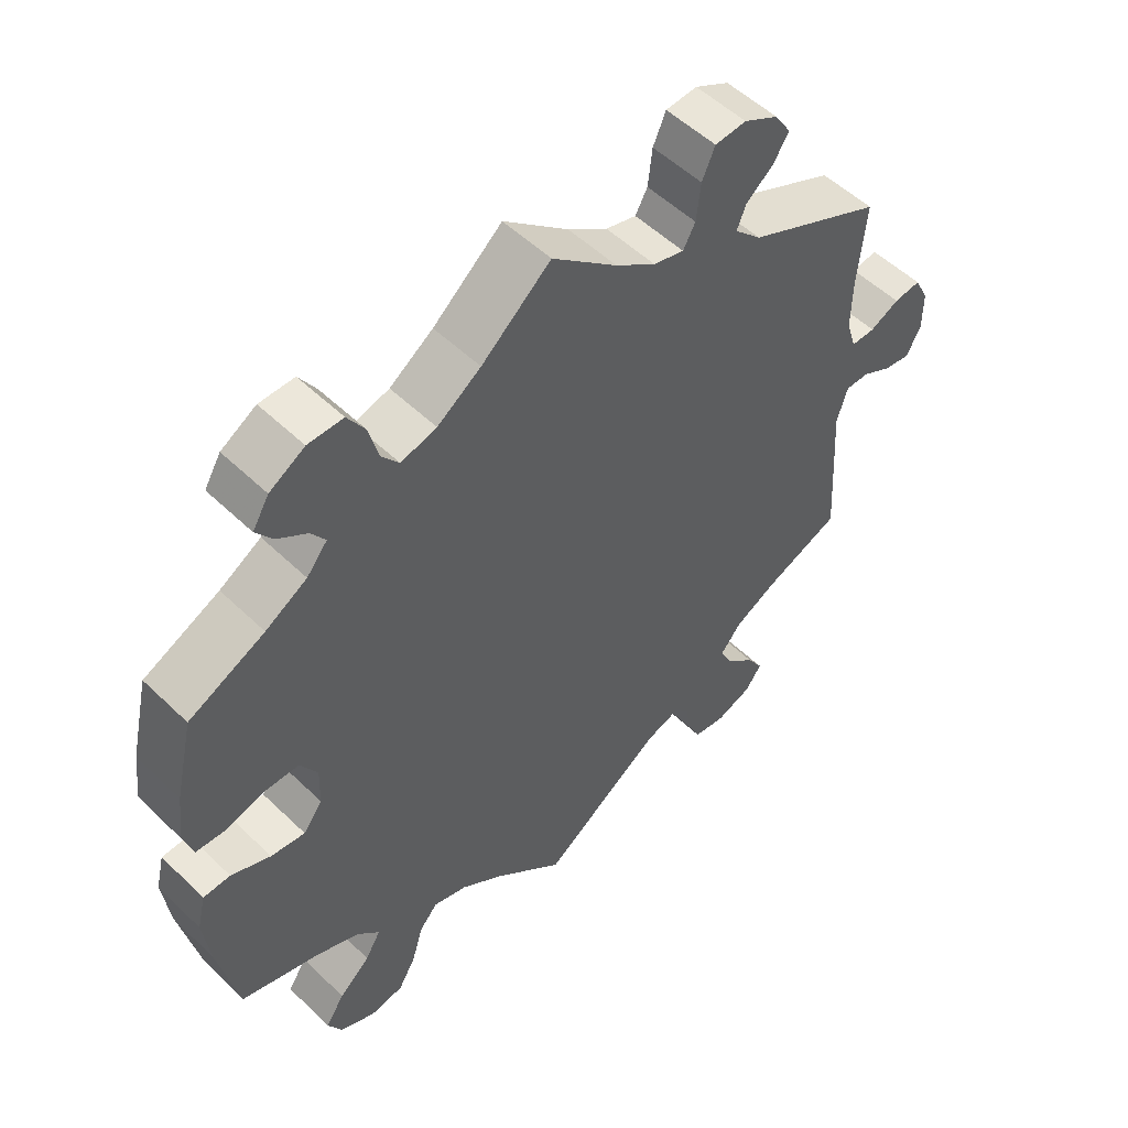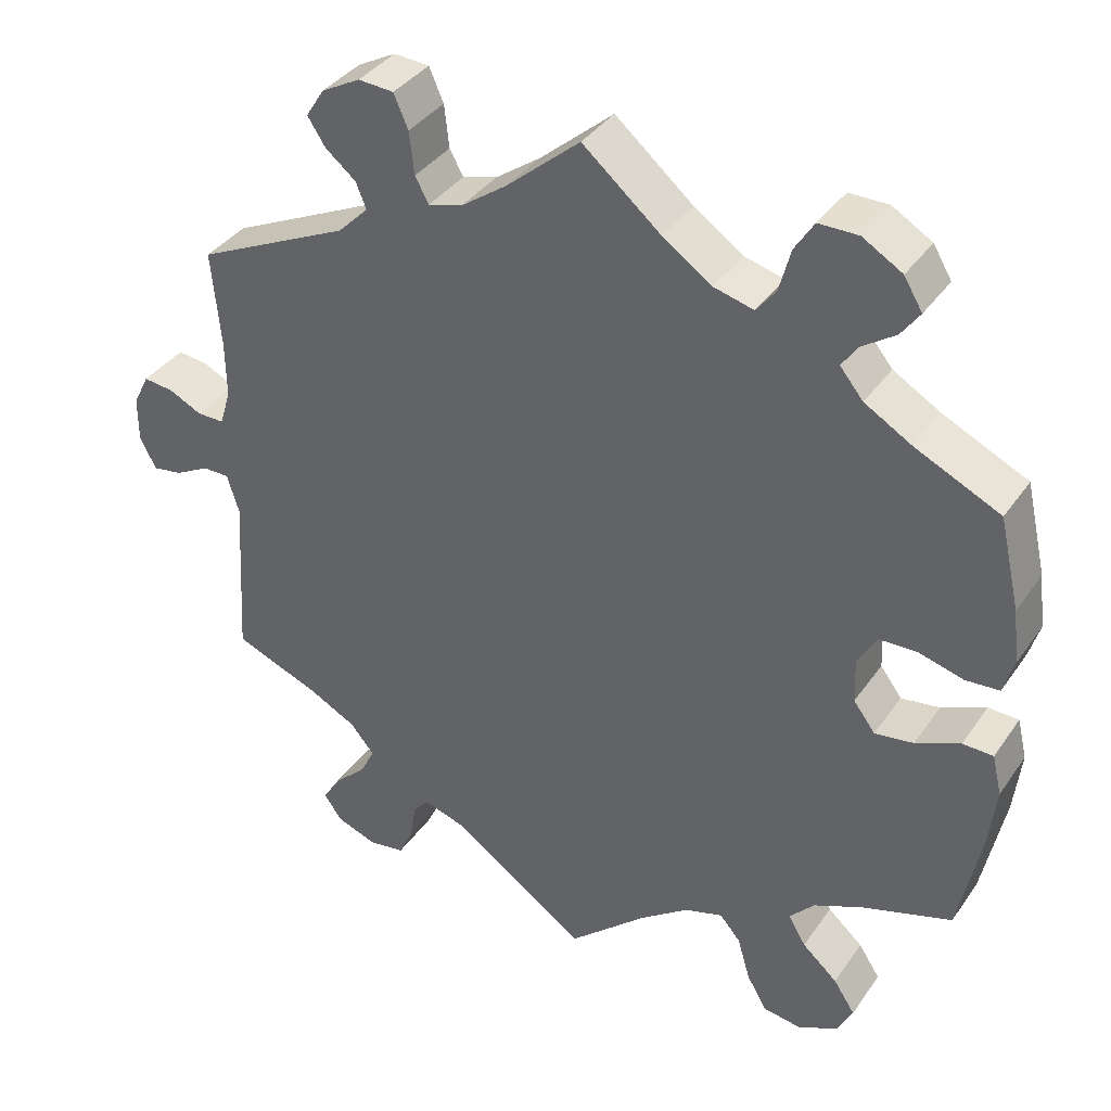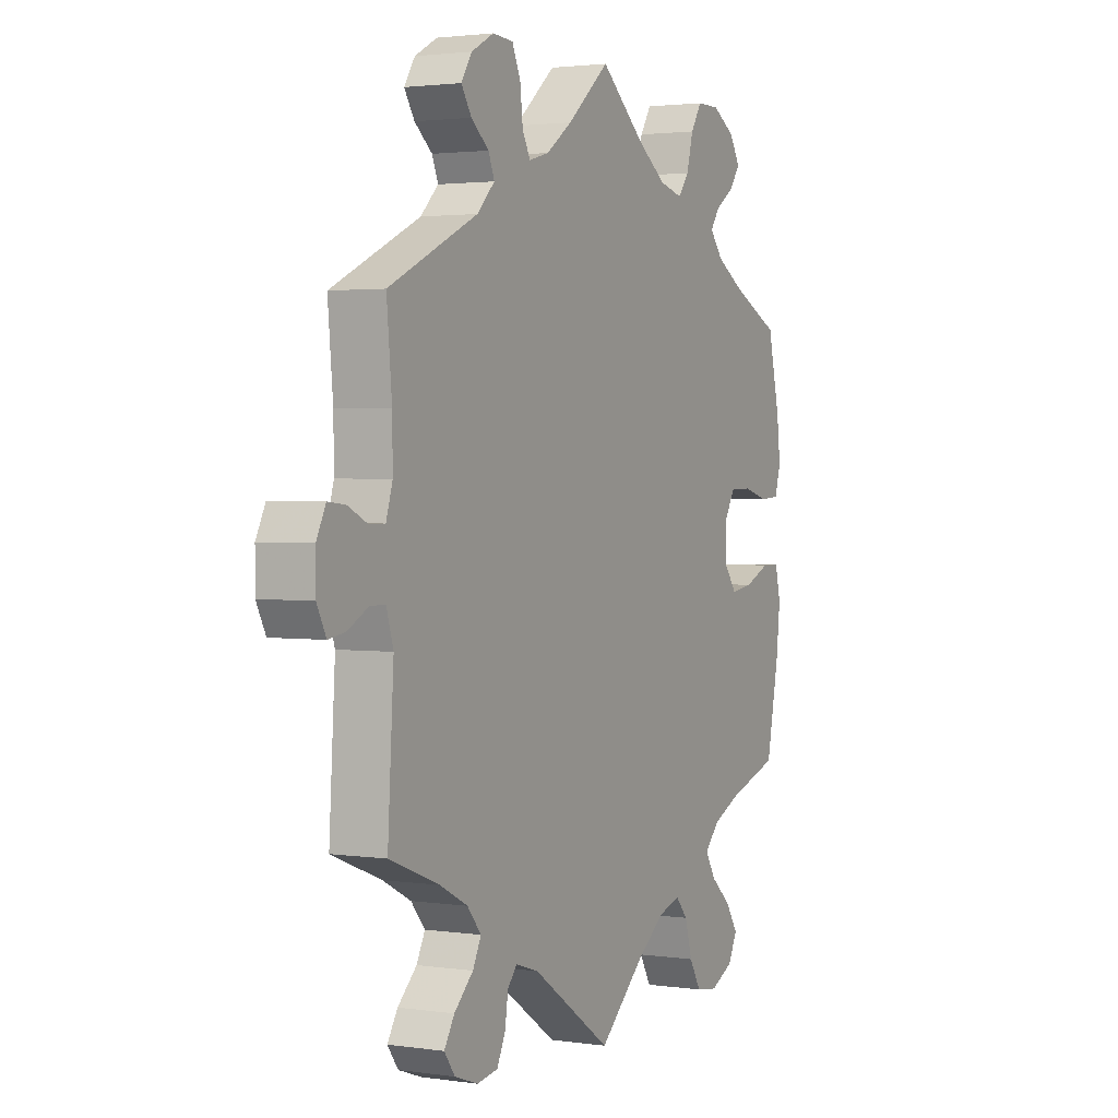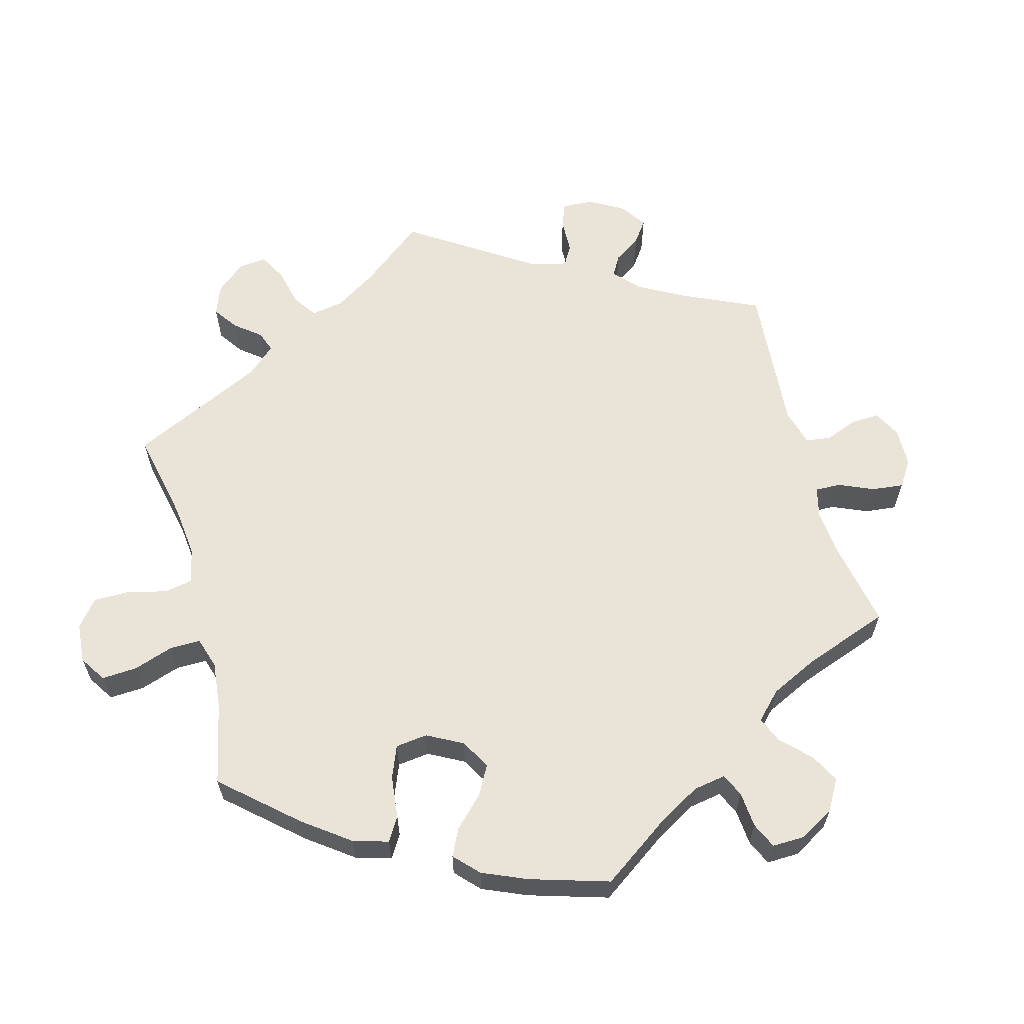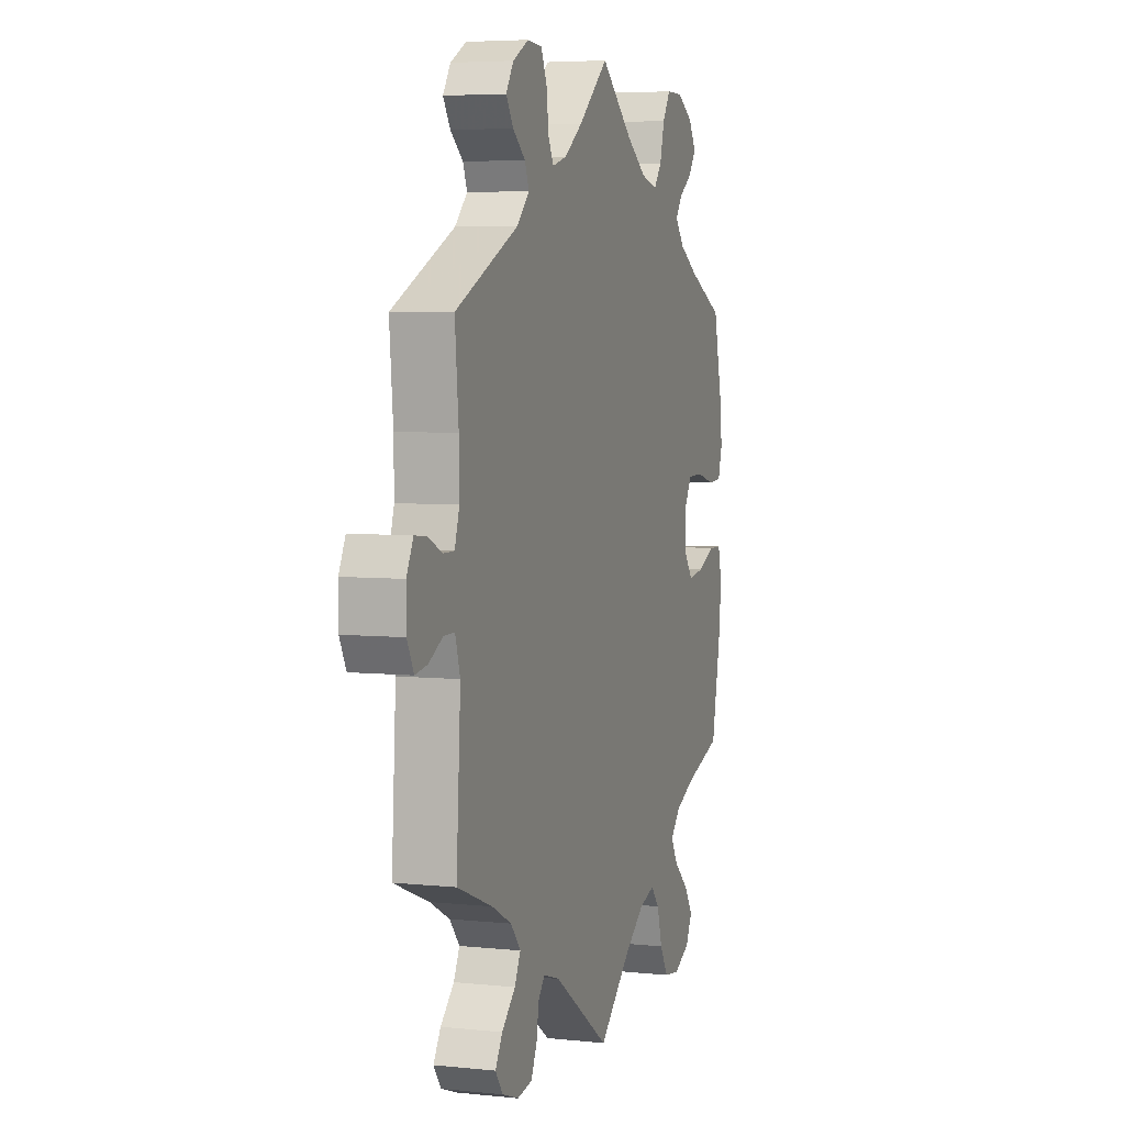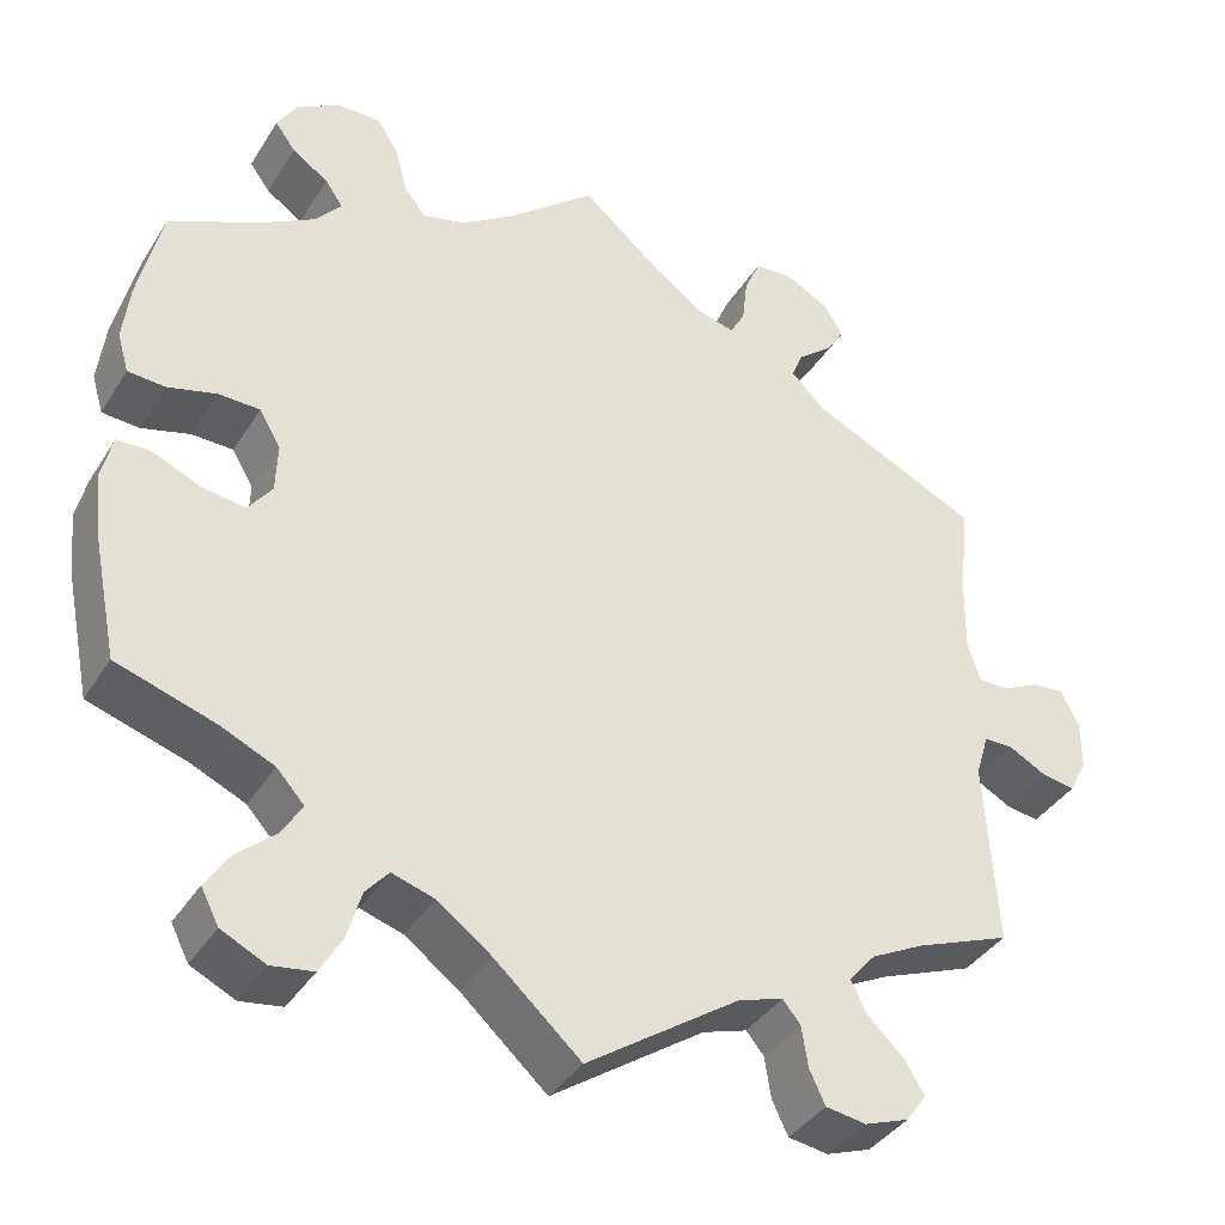
<metadata>
{"format":"obj","ext":"obj","renderer":"f3d","projection":"perspective","resolution":1024,"background":"white","views":[{"elev":53.2,"azim":-44.3,"up":"+Z"},{"elev":37.4,"azim":-149.3,"up":"+Z"},{"elev":2.2,"azim":117.1,"up":"+Z"},{"elev":61.1,"azim":-75.2,"up":"+Y"},{"elev":5.2,"azim":108.1,"up":"+Z"},{"elev":-38.3,"azim":-28.8,"up":"+Z"}]}
</metadata>
<code>
v 0.49 0.07 0.169
v 0.489 0.07 0.097
v 0.503 0.07 0.052
v 0.537 0.07 0.052
v 0.578 0.07 0.072
v 0.616 0.07 0.076
v 0.636 0.07 0.036
v 0.636 0.07 -0.02
v 0.616 0.07 -0.059
v 0.579 0.07 -0.053
v 0.536 0.07 -0.03
v 0.503 0.07 -0.03
v 0.488 0.07 -0.079
v 0.501 0.07 -0.289
v 0.394 0.07 -0.331
v 0.334 0.07 -0.362
v 0.304 0.07 -0.398
v 0.322 0.07 -0.434
v 0.363 0.07 -0.473
v 0.385 0.07 -0.509
v 0.362 0.07 -0.541
v 0.312 0.07 -0.559
v 0.267 0.07 -0.552
v 0.249 0.07 -0.514
v 0.242 0.07 -0.468
v 0.222 0.07 -0.444
v 0.172 0.07 -0.46
v 0 0.07 -0.578
v -0.097 0.07 -0.491
v -0.158 0.07 -0.446
v -0.206 0.07 -0.431
v -0.232 0.07 -0.461
v -0.248 0.07 -0.516
v -0.273 0.07 -0.559
v -0.32 0.07 -0.566
v -0.37 0.07 -0.542
v -0.39 0.07 -0.503
v -0.363 0.07 -0.462
v -0.319 0.07 -0.423
v -0.297 0.07 -0.386
v -0.328 0.07 -0.352
v -0.388 0.07 -0.325
v -0.5 0.07 -0.289
v -0.527 0.07 -0.156
v -0.536 0.07 -0.077
v -0.524 0.07 -0.027
v -0.486 0.07 -0.026
v -0.431 0.07 -0.05
v -0.383 0.07 -0.057
v -0.356 0.07 -0.021
v -0.354 0.07 0.035
v -0.378 0.07 0.076
v -0.425 0.07 0.077
v -0.48 0.07 0.062
v -0.522 0.07 0.065
v -0.535 0.07 0.109
v -0.527 0.07 0.176
v -0.501 0.07 0.288
v -0.395 0.07 0.338
v -0.337 0.07 0.372
v -0.308 0.07 0.407
v -0.328 0.07 0.436
v -0.369 0.07 0.464
v -0.392 0.07 0.496
v -0.369 0.07 0.534
v -0.32 0.07 0.563
v -0.271 0.07 0.563
v -0.247 0.07 0.525
v -0.233 0.07 0.472
v -0.209 0.07 0.441
v -0.159 0.07 0.454
v -0.098 0.07 0.496
v -0.001 0.07 0.578
v 0.09 0.07 0.5
v 0.146 0.07 0.46
v 0.189 0.07 0.448
v 0.206 0.07 0.479
v 0.212 0.07 0.532
v 0.23 0.07 0.573
v 0.274 0.07 0.576
v 0.322 0.07 0.55
v 0.345 0.07 0.514
v 0.323 0.07 0.48
v 0.285 0.07 0.449
v 0.272 0.07 0.417
v 0.31 0.07 0.379
v 0.501 0.07 0.289
v 0.49 0 0.169
v 0.489 0 0.097
v 0.503 0 0.052
v 0.537 0 0.052
v 0.578 0 0.072
v 0.616 0 0.076
v 0.636 0 0.036
v 0.636 0 -0.02
v 0.616 0 -0.059
v 0.579 0 -0.053
v 0.536 0 -0.03
v 0.503 0 -0.03
v 0.488 0 -0.079
v 0.501 0 -0.289
v 0.394 0 -0.331
v 0.334 0 -0.362
v 0.304 0 -0.398
v 0.322 0 -0.434
v 0.363 0 -0.473
v 0.385 0 -0.509
v 0.362 0 -0.541
v 0.312 0 -0.559
v 0.267 0 -0.552
v 0.249 0 -0.514
v 0.242 0 -0.468
v 0.222 0 -0.444
v 0.172 0 -0.46
v 0 0 -0.578
v -0.097 0 -0.491
v -0.158 0 -0.446
v -0.206 0 -0.431
v -0.232 0 -0.461
v -0.248 0 -0.516
v -0.273 0 -0.559
v -0.32 0 -0.566
v -0.37 0 -0.542
v -0.39 0 -0.503
v -0.363 0 -0.462
v -0.319 0 -0.423
v -0.297 0 -0.386
v -0.328 0 -0.352
v -0.388 0 -0.325
v -0.5 0 -0.289
v -0.527 0 -0.156
v -0.536 0 -0.077
v -0.524 0 -0.027
v -0.486 0 -0.026
v -0.431 0 -0.05
v -0.383 0 -0.057
v -0.356 0 -0.021
v -0.354 0 0.035
v -0.378 0 0.076
v -0.425 0 0.077
v -0.48 0 0.062
v -0.522 0 0.065
v -0.535 0 0.109
v -0.527 0 0.176
v -0.501 0 0.288
v -0.395 0 0.338
v -0.337 0 0.372
v -0.308 0 0.407
v -0.328 0 0.436
v -0.369 0 0.464
v -0.392 0 0.496
v -0.369 0 0.534
v -0.32 0 0.563
v -0.271 0 0.563
v -0.247 0 0.525
v -0.233 0 0.472
v -0.209 0 0.441
v -0.159 0 0.454
v -0.098 0 0.496
v -0.001 0 0.578
v 0.09 0 0.5
v 0.146 0 0.46
v 0.189 0 0.448
v 0.206 0 0.479
v 0.212 0 0.532
v 0.23 0 0.573
v 0.274 0 0.576
v 0.322 0 0.55
v 0.345 0 0.514
v 0.323 0 0.48
v 0.285 0 0.449
v 0.272 0 0.417
v 0.31 0 0.379
v 0.501 0 0.289
f 86 87 1
f 85 86 1 2
f 81 82 83 84
f 81 84 85
f 80 81 85
f 77 78 79 80
f 76 77 80 85
f 75 76 85 2
f 72 73 74
f 71 72 74 75
f 70 71 75 2
f 66 67 68 69
f 66 69 70
f 65 66 70
f 62 63 64 65
f 61 62 65 70
f 60 61 70 2
f 56 57 58 59
f 53 54 55 56
f 52 53 56 59
f 51 52 59 60
f 45 46 47 48
f 45 48 49
f 42 43 44 45
f 41 42 45 49
f 40 41 49 50
f 36 37 38 39
f 36 39 40
f 35 36 40
f 32 33 34 35
f 32 35 40
f 31 32 40 50
f 27 28 29
f 26 27 29 30
f 22 23 24 25
f 20 21 22 25
f 18 19 20 25
f 17 18 25 26
f 16 17 26 30
f 13 14 15
f 12 13 15 16
f 8 9 10 11
f 8 11 12
f 7 8 12
f 4 5 6 7
f 3 4 7 12
f 31 50 51 60
f 16 30 31 60
f 12 16 60
f 2 3 12 60
f 88 174 173
f 89 88 173 172
f 171 170 169 168
f 172 171 168
f 172 168 167
f 167 166 165 164
f 172 167 164 163
f 89 172 163 162
f 161 160 159
f 162 161 159 158
f 89 162 158 157
f 156 155 154 153
f 157 156 153
f 157 153 152
f 152 151 150 149
f 157 152 149 148
f 89 157 148 147
f 146 145 144 143
f 143 142 141 140
f 146 143 140 139
f 147 146 139 138
f 135 134 133 132
f 136 135 132
f 132 131 130 129
f 136 132 129 128
f 137 136 128 127
f 126 125 124 123
f 127 126 123
f 127 123 122
f 122 121 120 119
f 127 122 119
f 137 127 119 118
f 116 115 114
f 117 116 114 113
f 112 111 110 109
f 112 109 108 107
f 112 107 106 105
f 113 112 105 104
f 117 113 104 103
f 102 101 100
f 103 102 100 99
f 98 97 96 95
f 99 98 95
f 99 95 94
f 94 93 92 91
f 99 94 91 90
f 147 138 137 118
f 147 118 117 103
f 147 103 99
f 147 99 90 89
f 1 88 89 2
f 2 89 90 3
f 3 90 91 4
f 4 91 92 5
f 5 92 93 6
f 6 93 94 7
f 7 94 95 8
f 8 95 96 9
f 9 96 97 10
f 10 97 98 11
f 11 98 99 12
f 12 99 100 13
f 13 100 101 14
f 14 101 102 15
f 15 102 103 16
f 16 103 104 17
f 17 104 105 18
f 18 105 106 19
f 19 106 107 20
f 20 107 108 21
f 21 108 109 22
f 22 109 110 23
f 23 110 111 24
f 24 111 112 25
f 25 112 113 26
f 26 113 114 27
f 27 114 115 28
f 28 115 116 29
f 29 116 117 30
f 30 117 118 31
f 31 118 119 32
f 32 119 120 33
f 33 120 121 34
f 34 121 122 35
f 35 122 123 36
f 36 123 124 37
f 37 124 125 38
f 38 125 126 39
f 39 126 127 40
f 40 127 128 41
f 41 128 129 42
f 42 129 130 43
f 43 130 131 44
f 44 131 132 45
f 45 132 133 46
f 46 133 134 47
f 47 134 135 48
f 48 135 136 49
f 49 136 137 50
f 50 137 138 51
f 51 138 139 52
f 52 139 140 53
f 53 140 141 54
f 54 141 142 55
f 55 142 143 56
f 56 143 144 57
f 57 144 145 58
f 58 145 146 59
f 59 146 147 60
f 60 147 148 61
f 61 148 149 62
f 62 149 150 63
f 63 150 151 64
f 64 151 152 65
f 65 152 153 66
f 66 153 154 67
f 67 154 155 68
f 68 155 156 69
f 69 156 157 70
f 70 157 158 71
f 71 158 159 72
f 72 159 160 73
f 73 160 161 74
f 74 161 162 75
f 75 162 163 76
f 76 163 164 77
f 77 164 165 78
f 78 165 166 79
f 79 166 167 80
f 80 167 168 81
f 81 168 169 82
f 82 169 170 83
f 83 170 171 84
f 84 171 172 85
f 85 172 173 86
f 86 173 174 87
f 87 174 88 1

</code>
